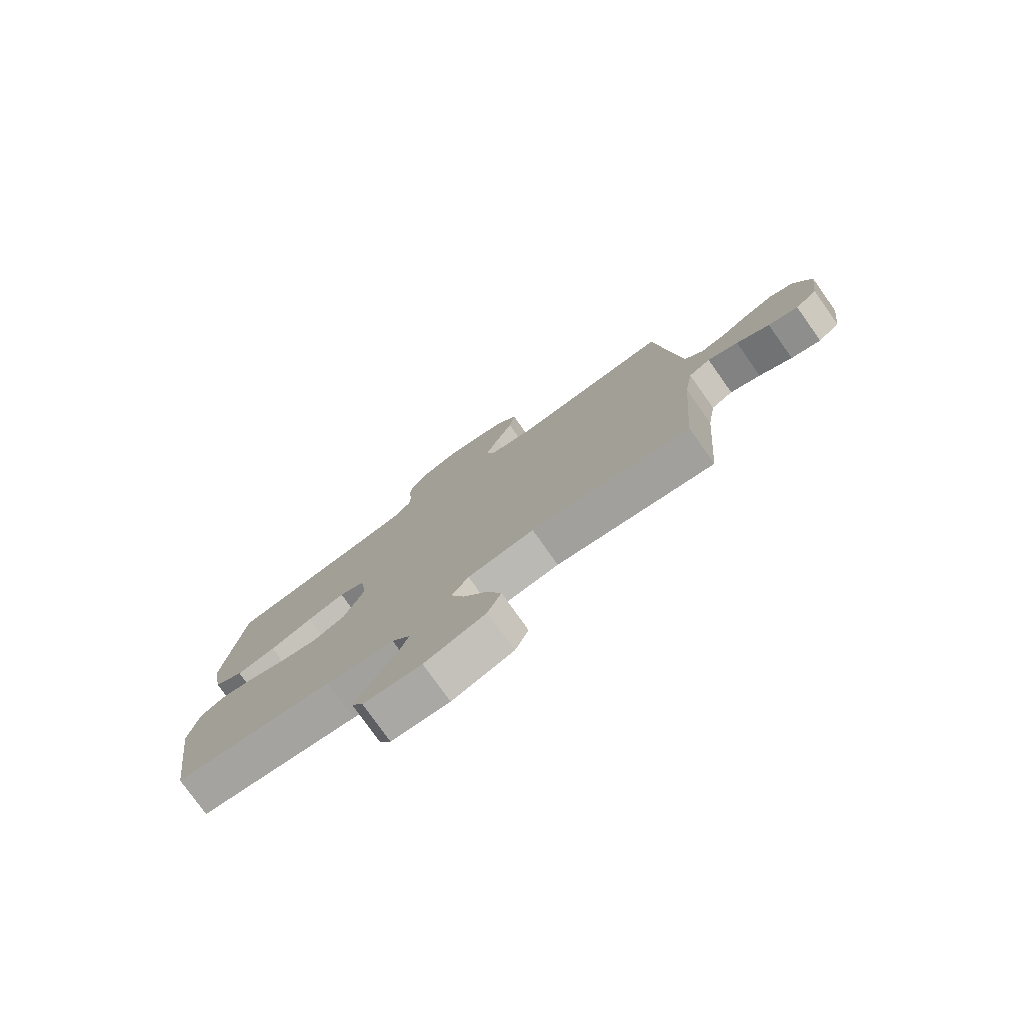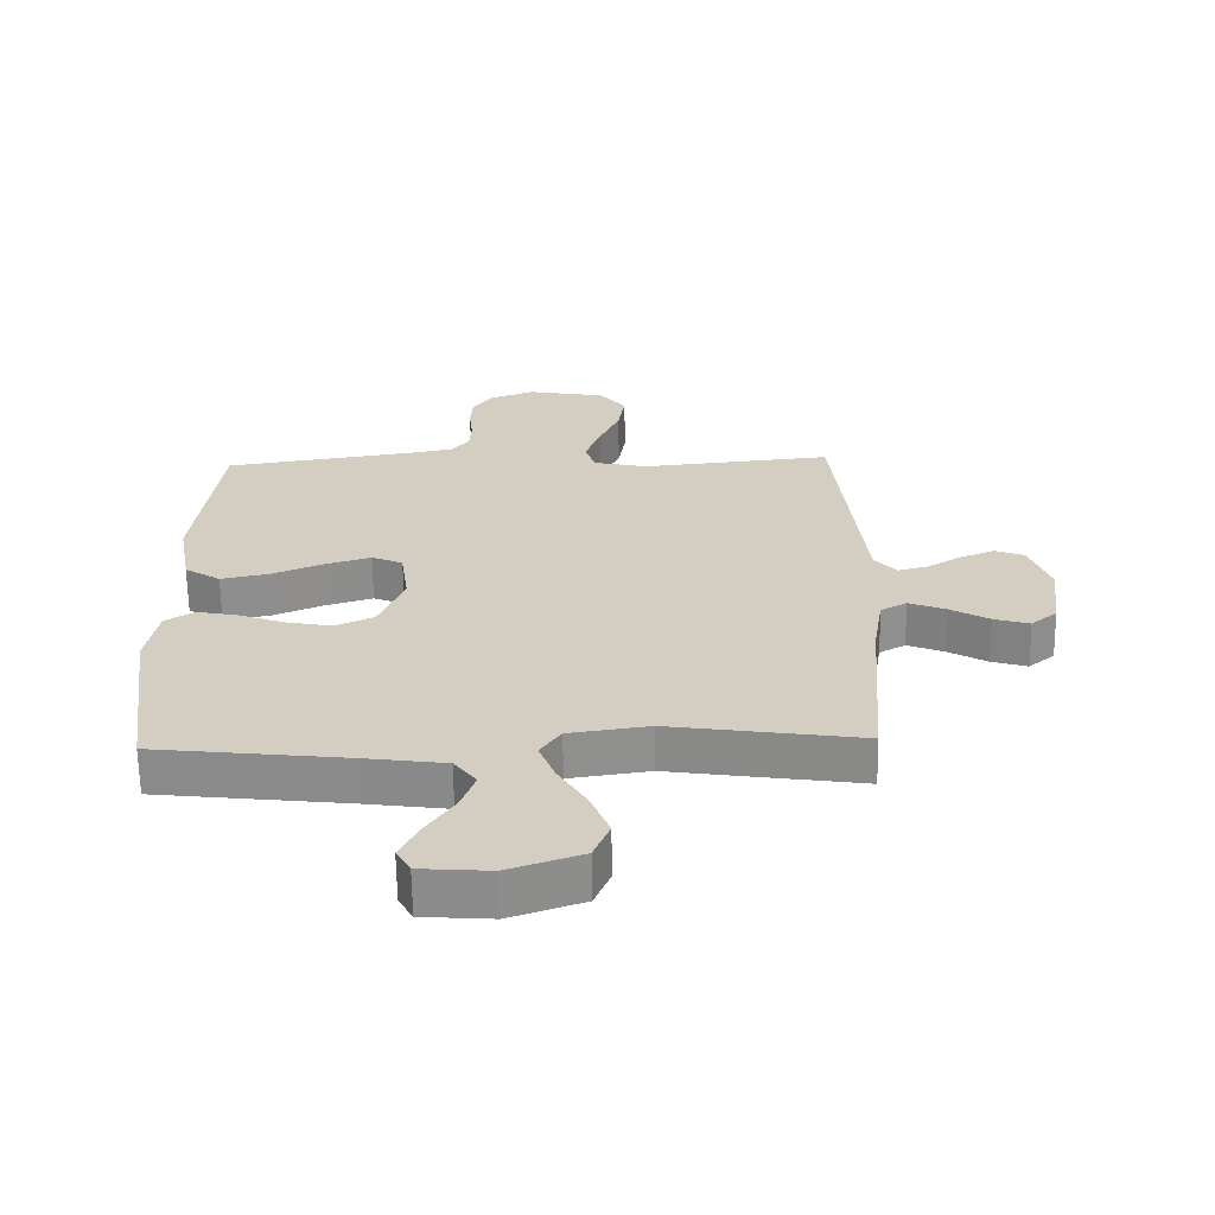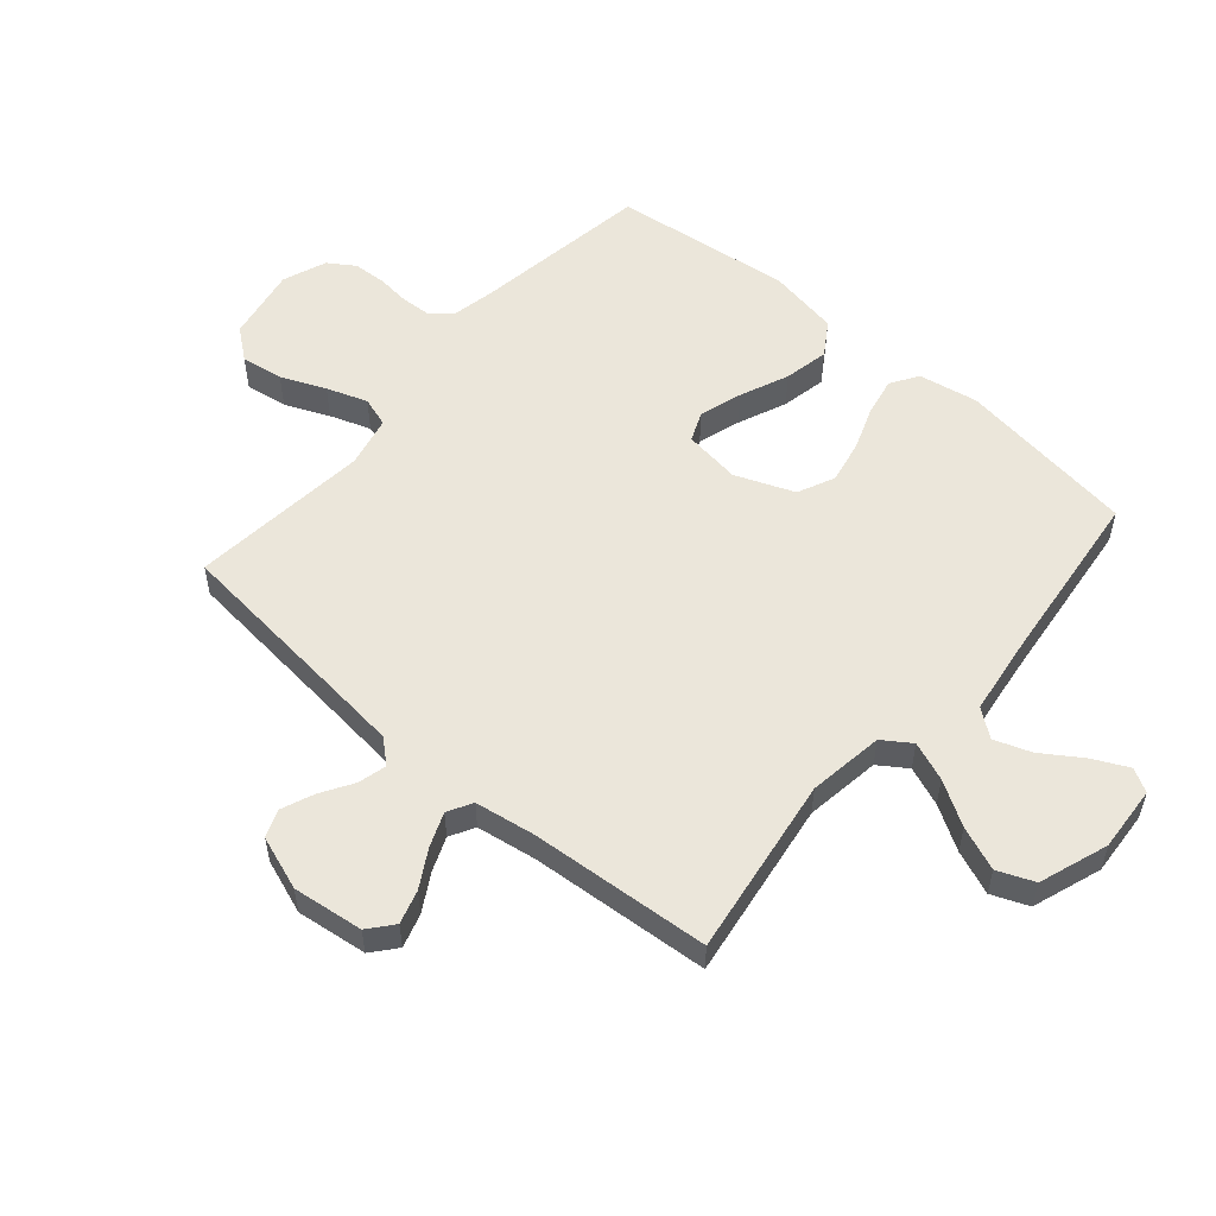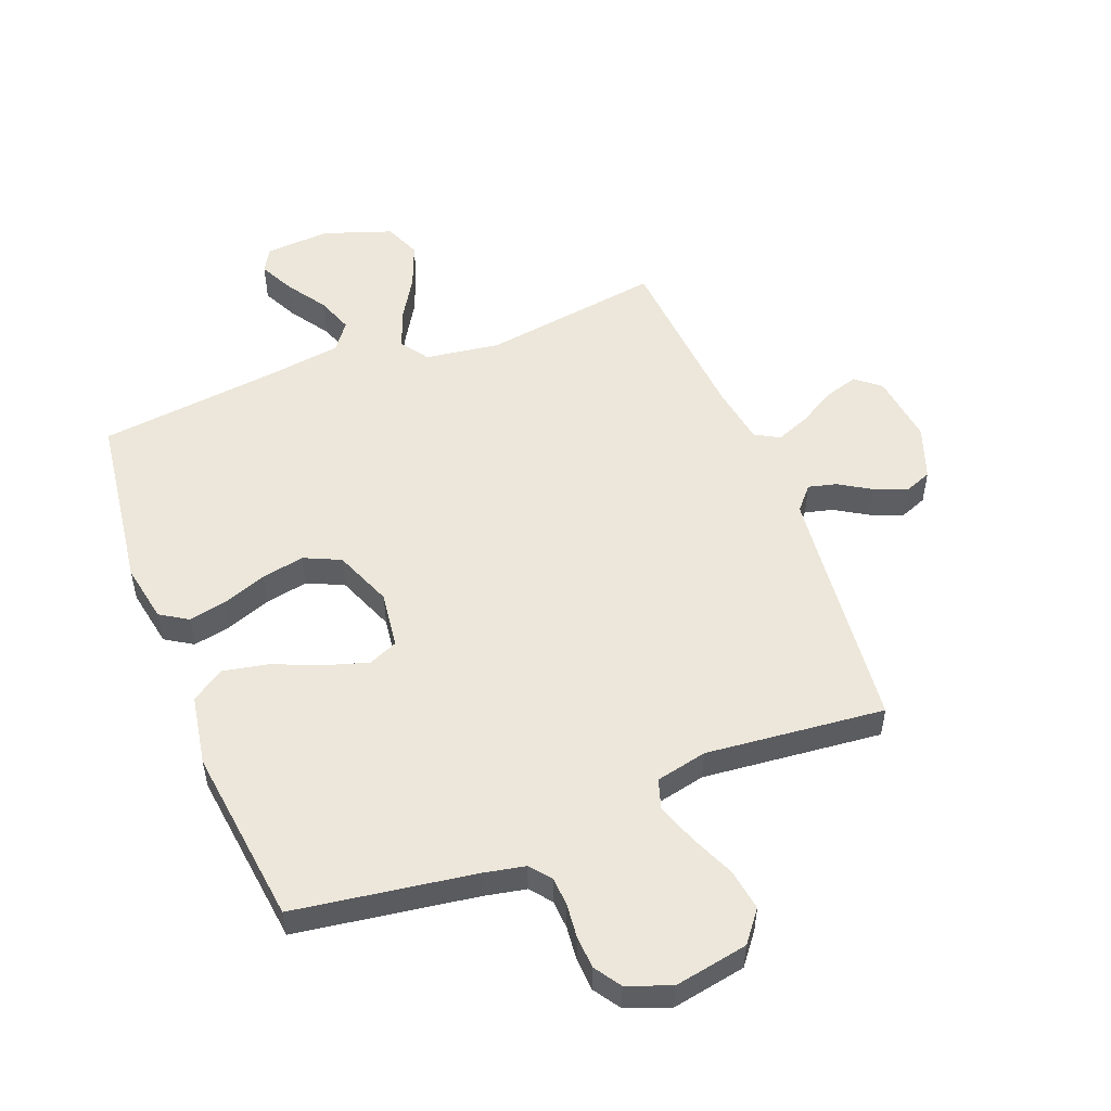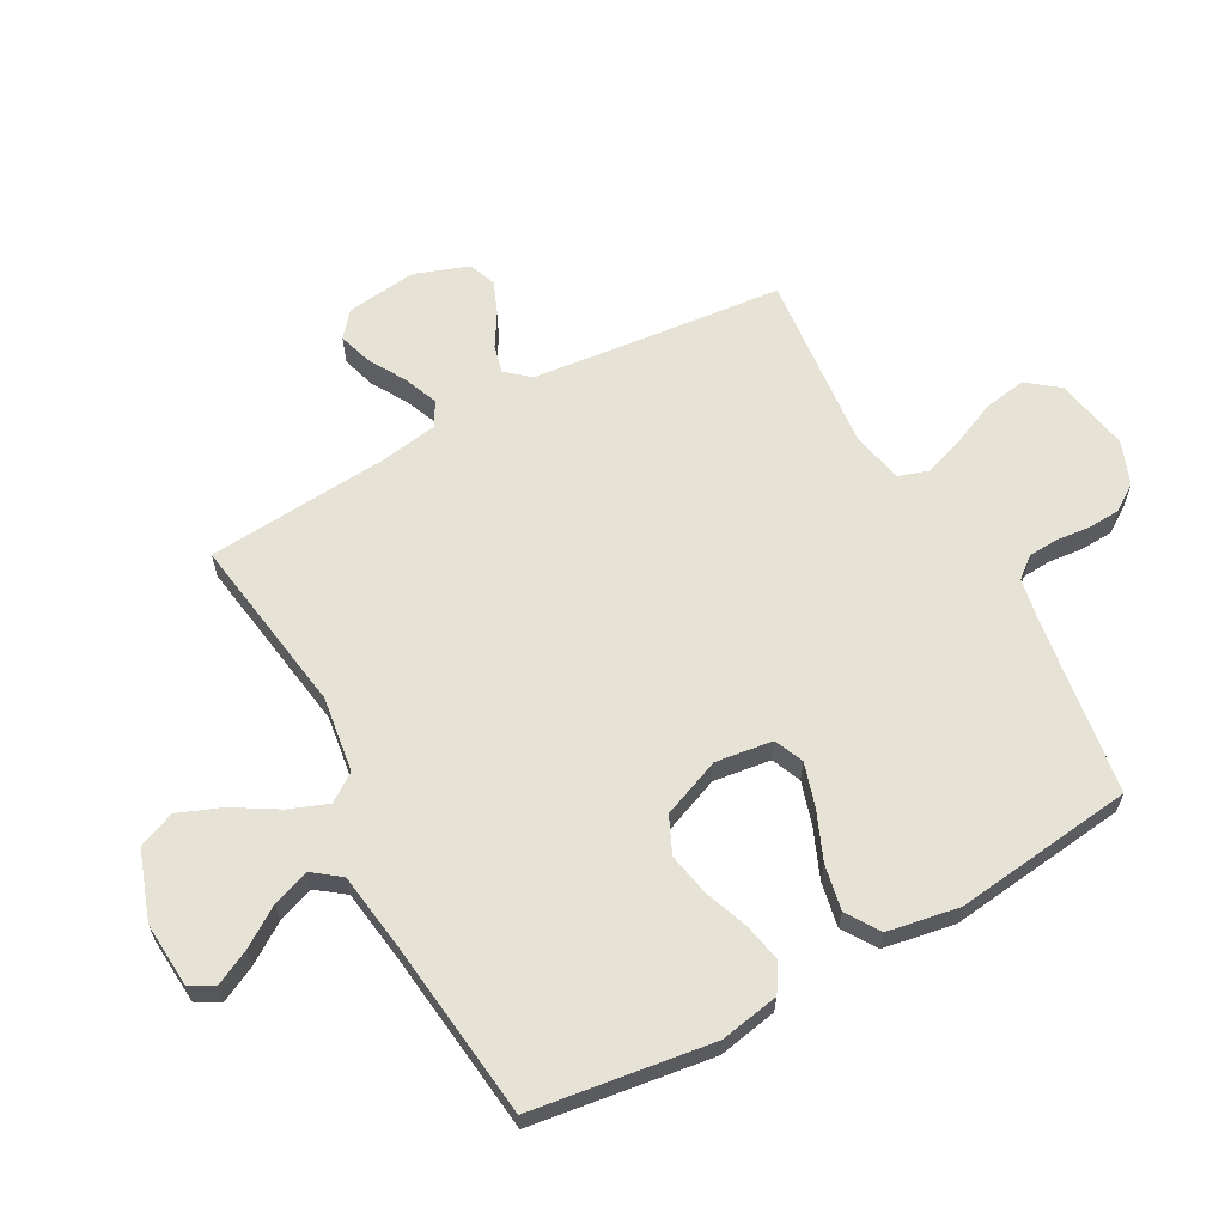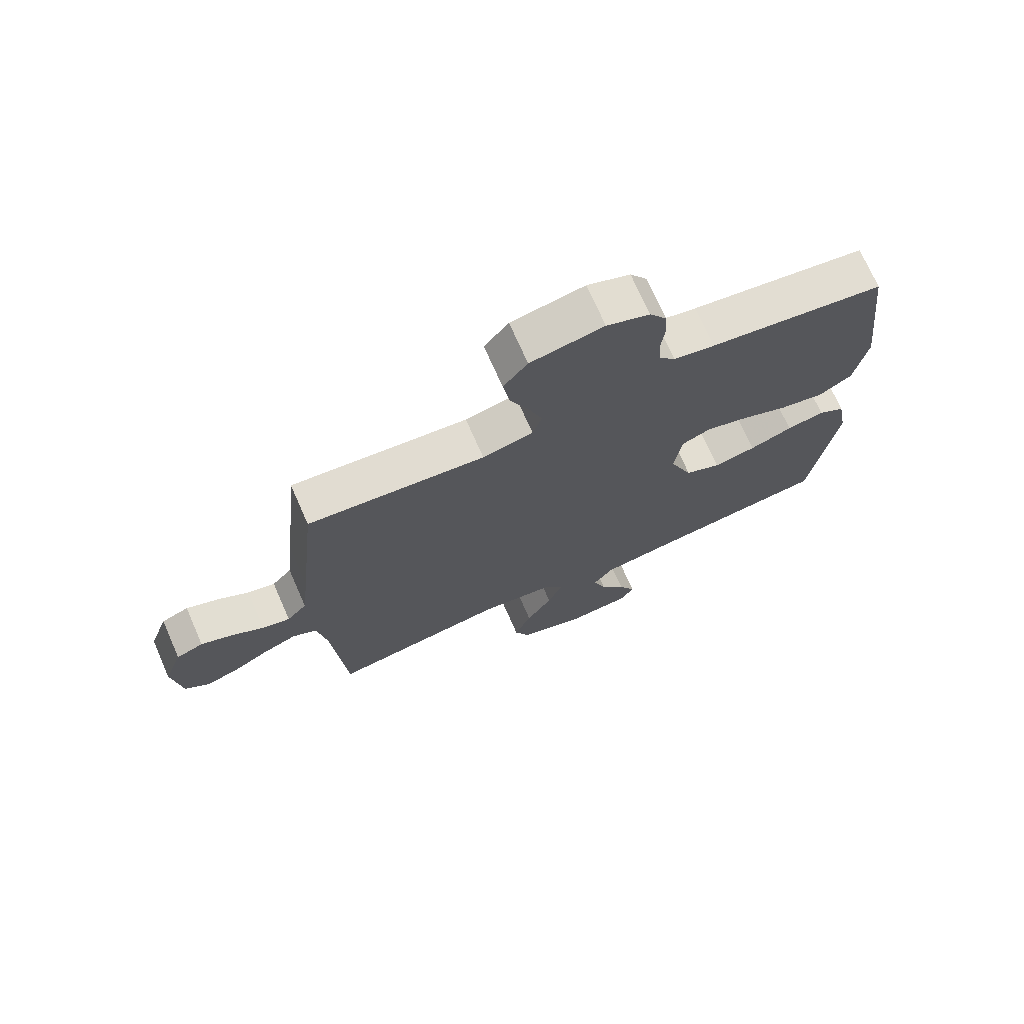
<metadata>
{"format":"obj","ext":"obj","renderer":"f3d","projection":"perspective","resolution":1024,"background":"white","views":[{"elev":-78.0,"azim":35.4,"up":"+Z"},{"elev":-64.6,"azim":0.9,"up":"+Z"},{"elev":54.8,"azim":130.8,"up":"+Y"},{"elev":52.5,"azim":-21.3,"up":"+Y"},{"elev":63.0,"azim":-118.8,"up":"+Y"},{"elev":72.4,"azim":156.2,"up":"+Z"}]}
</metadata>
<code>
v -0.5 0.07 0.5
v -0.2 0.07 0.545
v -0.13 0.07 0.559
v -0.102 0.07 0.594
v -0.099 0.07 0.643
v -0.105 0.07 0.699
v -0.102 0.07 0.754
v -0.073 0.07 0.798
v 0 0.07 0.826
v 0.124 0.07 0.803
v 0.165 0.07 0.751
v 0.154 0.07 0.681
v 0.122 0.07 0.607
v 0.098 0.07 0.539
v 0.114 0.07 0.489
v 0.2 0.07 0.47
v 0.5 0.07 0.5
v 0.531 0.07 0.2
v 0.544 0.07 0.08
v 0.578 0.07 0.041
v 0.625 0.07 0.053
v 0.679 0.07 0.086
v 0.733 0.07 0.108
v 0.779 0.07 0.09
v 0.811 0.07 0
v 0.796 0.07 -0.118
v 0.755 0.07 -0.152
v 0.699 0.07 -0.135
v 0.637 0.07 -0.099
v 0.58 0.07 -0.076
v 0.539 0.07 -0.099
v 0.523 0.07 -0.2
v 0.5 0.07 -0.5
v 0.2 0.07 -0.455
v 0.074 0.07 -0.473
v 0.042 0.07 -0.52
v 0.067 0.07 -0.585
v 0.111 0.07 -0.658
v 0.14 0.07 -0.731
v 0.115 0.07 -0.792
v 0 0.07 -0.832
v -0.109 0.07 -0.824
v -0.131 0.07 -0.785
v -0.102 0.07 -0.726
v -0.058 0.07 -0.66
v -0.036 0.07 -0.599
v -0.071 0.07 -0.553
v -0.2 0.07 -0.535
v -0.5 0.07 -0.5
v -0.542 0.07 -0.2
v -0.524 0.07 -0.101
v -0.478 0.07 -0.072
v -0.414 0.07 -0.085
v -0.341 0.07 -0.112
v -0.269 0.07 -0.126
v -0.208 0.07 -0.098
v -0.169 0.07 0
v -0.182 0.07 0.095
v -0.231 0.07 0.116
v -0.303 0.07 0.094
v -0.384 0.07 0.06
v -0.459 0.07 0.045
v -0.515 0.07 0.081
v -0.536 0.07 0.2
v -0.5 0 0.5
v -0.2 0 0.545
v -0.13 0 0.559
v -0.102 0 0.594
v -0.099 0 0.643
v -0.105 0 0.699
v -0.102 0 0.754
v -0.073 0 0.798
v 0 0 0.826
v 0.124 0 0.803
v 0.165 0 0.751
v 0.154 0 0.681
v 0.122 0 0.607
v 0.098 0 0.539
v 0.114 0 0.489
v 0.2 0 0.47
v 0.5 0 0.5
v 0.531 0 0.2
v 0.544 0 0.08
v 0.578 0 0.041
v 0.625 0 0.053
v 0.679 0 0.086
v 0.733 0 0.108
v 0.779 0 0.09
v 0.811 0 0
v 0.796 0 -0.118
v 0.755 0 -0.152
v 0.699 0 -0.135
v 0.637 0 -0.099
v 0.58 0 -0.076
v 0.539 0 -0.099
v 0.523 0 -0.2
v 0.5 0 -0.5
v 0.2 0 -0.455
v 0.074 0 -0.473
v 0.042 0 -0.52
v 0.067 0 -0.585
v 0.111 0 -0.658
v 0.14 0 -0.731
v 0.115 0 -0.792
v 0 0 -0.832
v -0.109 0 -0.824
v -0.131 0 -0.785
v -0.102 0 -0.726
v -0.058 0 -0.66
v -0.036 0 -0.599
v -0.071 0 -0.553
v -0.2 0 -0.535
v -0.5 0 -0.5
v -0.542 0 -0.2
v -0.524 0 -0.101
v -0.478 0 -0.072
v -0.414 0 -0.085
v -0.341 0 -0.112
v -0.269 0 -0.126
v -0.208 0 -0.098
v -0.169 0 0
v -0.182 0 0.095
v -0.231 0 0.116
v -0.303 0 0.094
v -0.384 0 0.06
v -0.459 0 0.045
v -0.515 0 0.081
v -0.536 0 0.2
f 63 64 1 2
f 60 61 62 63
f 59 60 63 2
f 58 59 2 3
f 57 58 3 4
f 51 52 53 54
f 51 54 55
f 48 49 50 51
f 47 48 51 55
f 46 47 55 56
f 42 43 44 45
f 42 45 46
f 41 42 46
f 40 41 46
f 37 38 39 40
f 36 37 40 46
f 35 36 46 56
f 32 33 34
f 31 32 34 35
f 26 27 28 29
f 26 29 30
f 25 26 30
f 24 25 30
f 21 22 23 24
f 20 21 24 30
f 19 20 30 31
f 16 17 18
f 15 16 18 19
f 10 11 12 13
f 10 13 14
f 9 10 14
f 8 9 14 15
f 5 6 7 8
f 4 5 8 15
f 31 35 56 57
f 19 31 57
f 4 15 19 57
f 66 65 128 127
f 127 126 125 124
f 66 127 124 123
f 67 66 123 122
f 68 67 122 121
f 118 117 116 115
f 119 118 115
f 115 114 113 112
f 119 115 112 111
f 120 119 111 110
f 109 108 107 106
f 110 109 106
f 110 106 105
f 110 105 104
f 104 103 102 101
f 110 104 101 100
f 120 110 100 99
f 98 97 96
f 99 98 96 95
f 93 92 91 90
f 94 93 90
f 94 90 89
f 94 89 88
f 88 87 86 85
f 94 88 85 84
f 95 94 84 83
f 82 81 80
f 83 82 80 79
f 77 76 75 74
f 78 77 74
f 78 74 73
f 79 78 73 72
f 72 71 70 69
f 79 72 69 68
f 121 120 99 95
f 121 95 83
f 121 83 79 68
f 1 65 66 2
f 2 66 67 3
f 3 67 68 4
f 4 68 69 5
f 5 69 70 6
f 6 70 71 7
f 7 71 72 8
f 8 72 73 9
f 9 73 74 10
f 10 74 75 11
f 11 75 76 12
f 12 76 77 13
f 13 77 78 14
f 14 78 79 15
f 15 79 80 16
f 16 80 81 17
f 17 81 82 18
f 18 82 83 19
f 19 83 84 20
f 20 84 85 21
f 21 85 86 22
f 22 86 87 23
f 23 87 88 24
f 24 88 89 25
f 25 89 90 26
f 26 90 91 27
f 27 91 92 28
f 28 92 93 29
f 29 93 94 30
f 30 94 95 31
f 31 95 96 32
f 32 96 97 33
f 33 97 98 34
f 34 98 99 35
f 35 99 100 36
f 36 100 101 37
f 37 101 102 38
f 38 102 103 39
f 39 103 104 40
f 40 104 105 41
f 41 105 106 42
f 42 106 107 43
f 43 107 108 44
f 44 108 109 45
f 45 109 110 46
f 46 110 111 47
f 47 111 112 48
f 48 112 113 49
f 49 113 114 50
f 50 114 115 51
f 51 115 116 52
f 52 116 117 53
f 53 117 118 54
f 54 118 119 55
f 55 119 120 56
f 56 120 121 57
f 57 121 122 58
f 58 122 123 59
f 59 123 124 60
f 60 124 125 61
f 61 125 126 62
f 62 126 127 63
f 63 127 128 64
f 64 128 65 1

</code>
